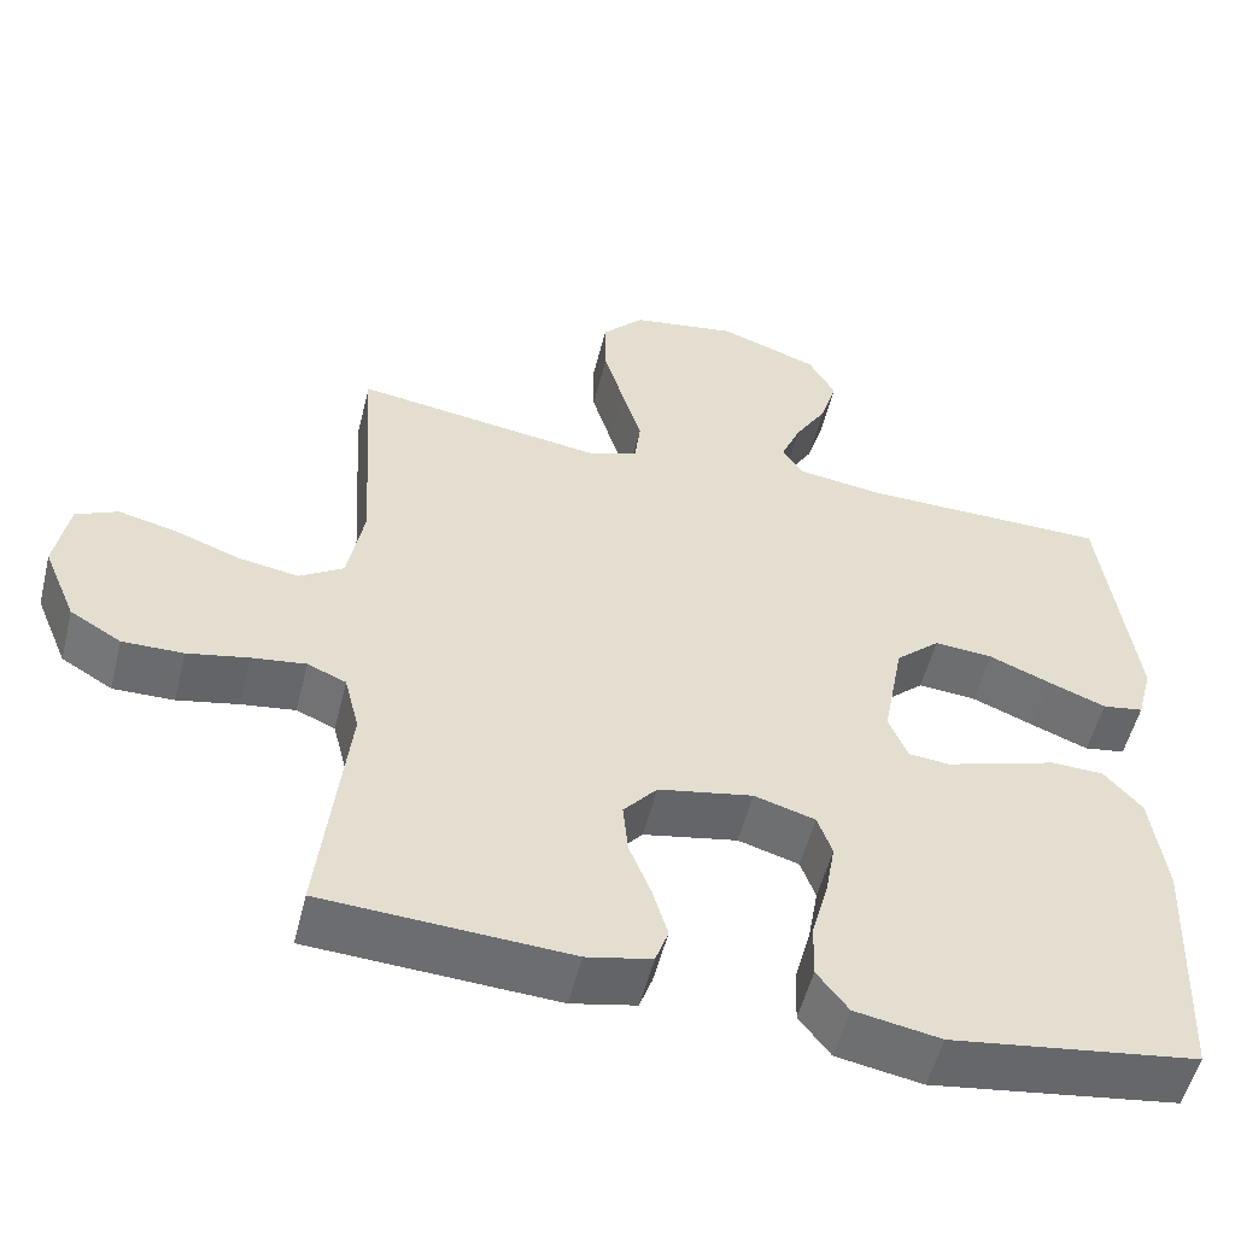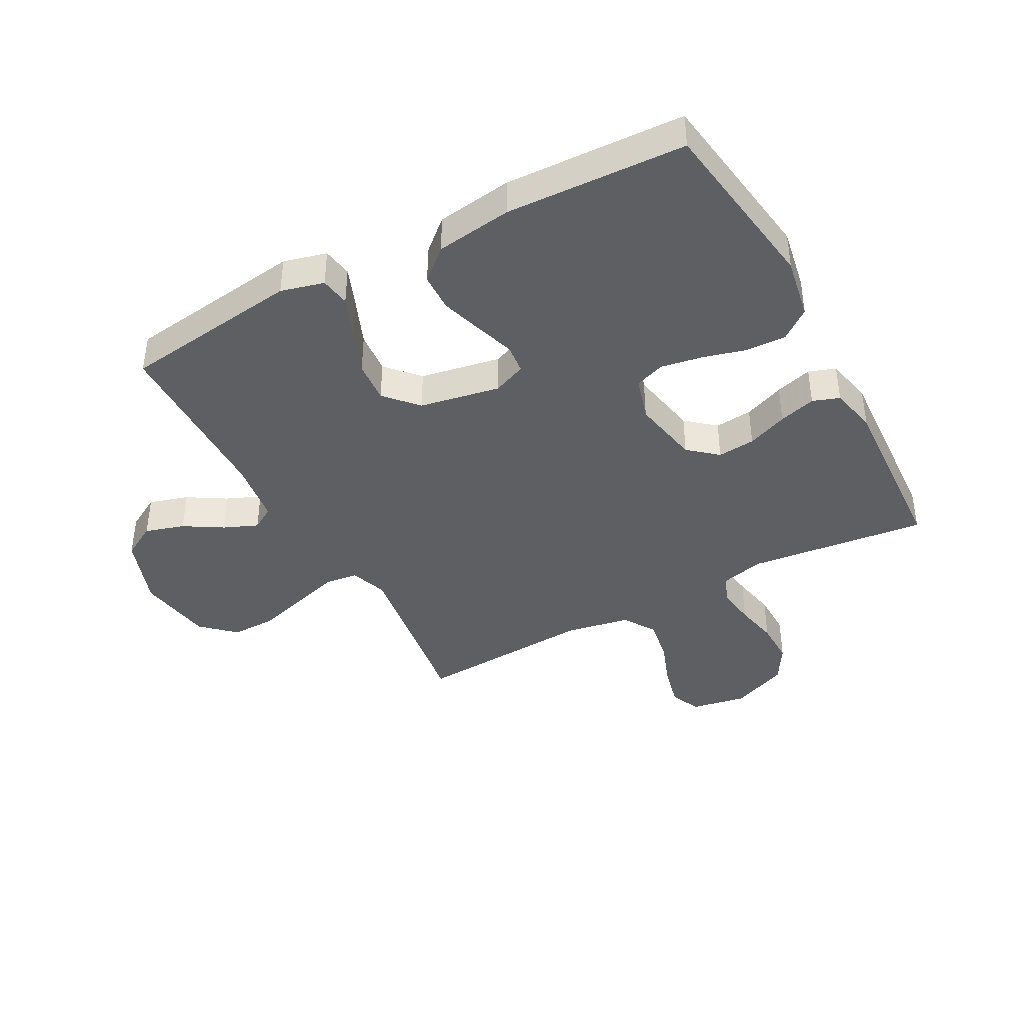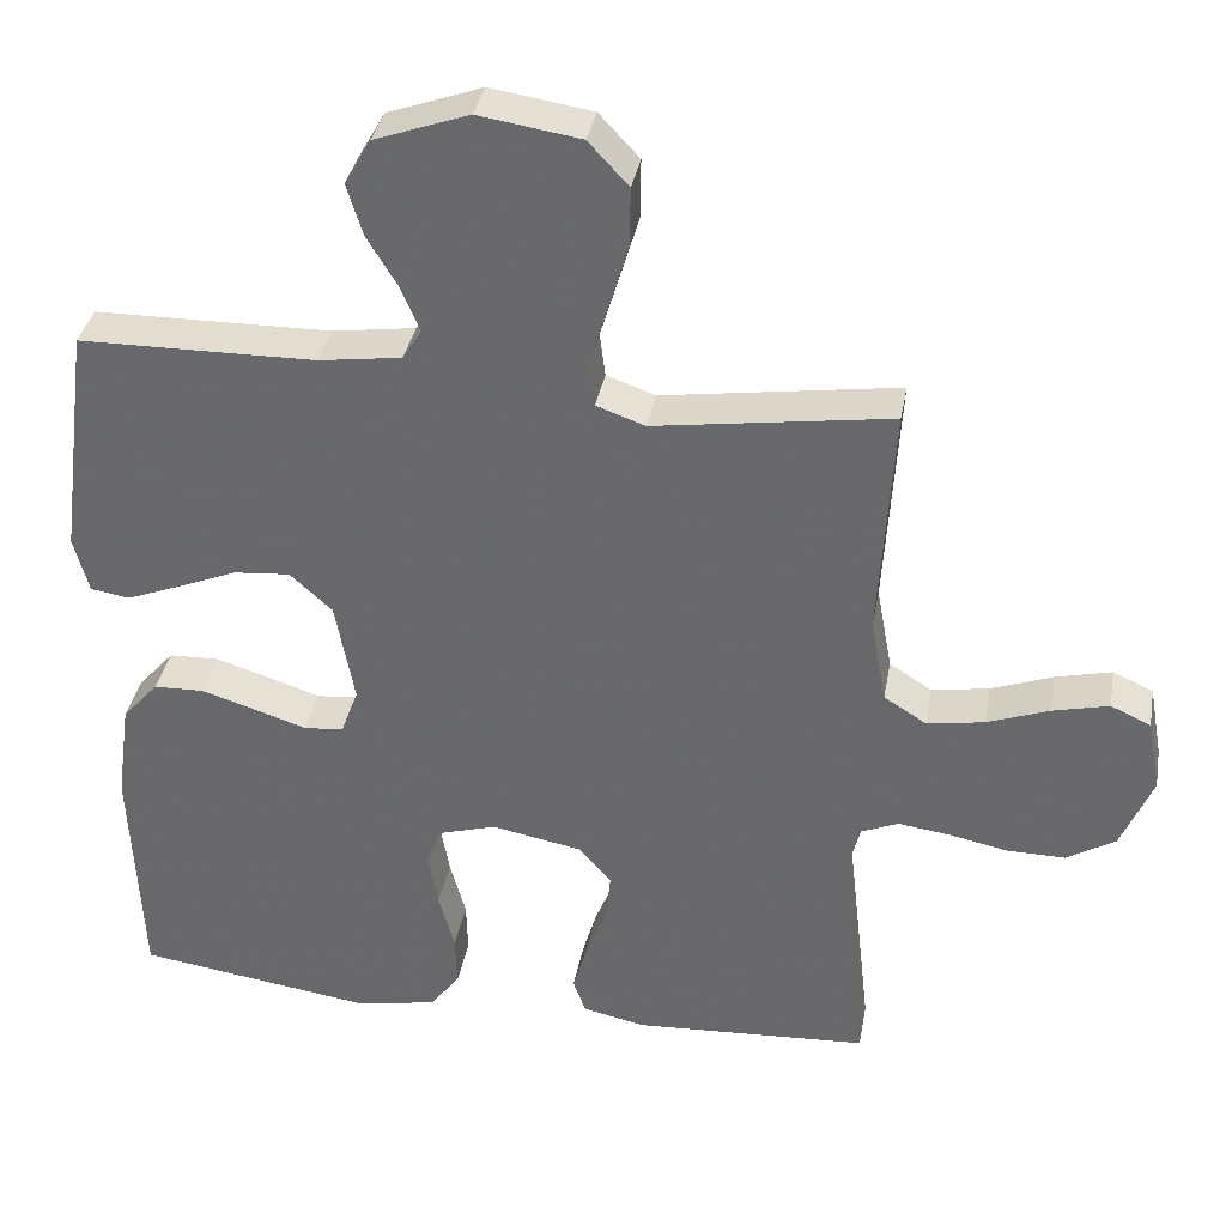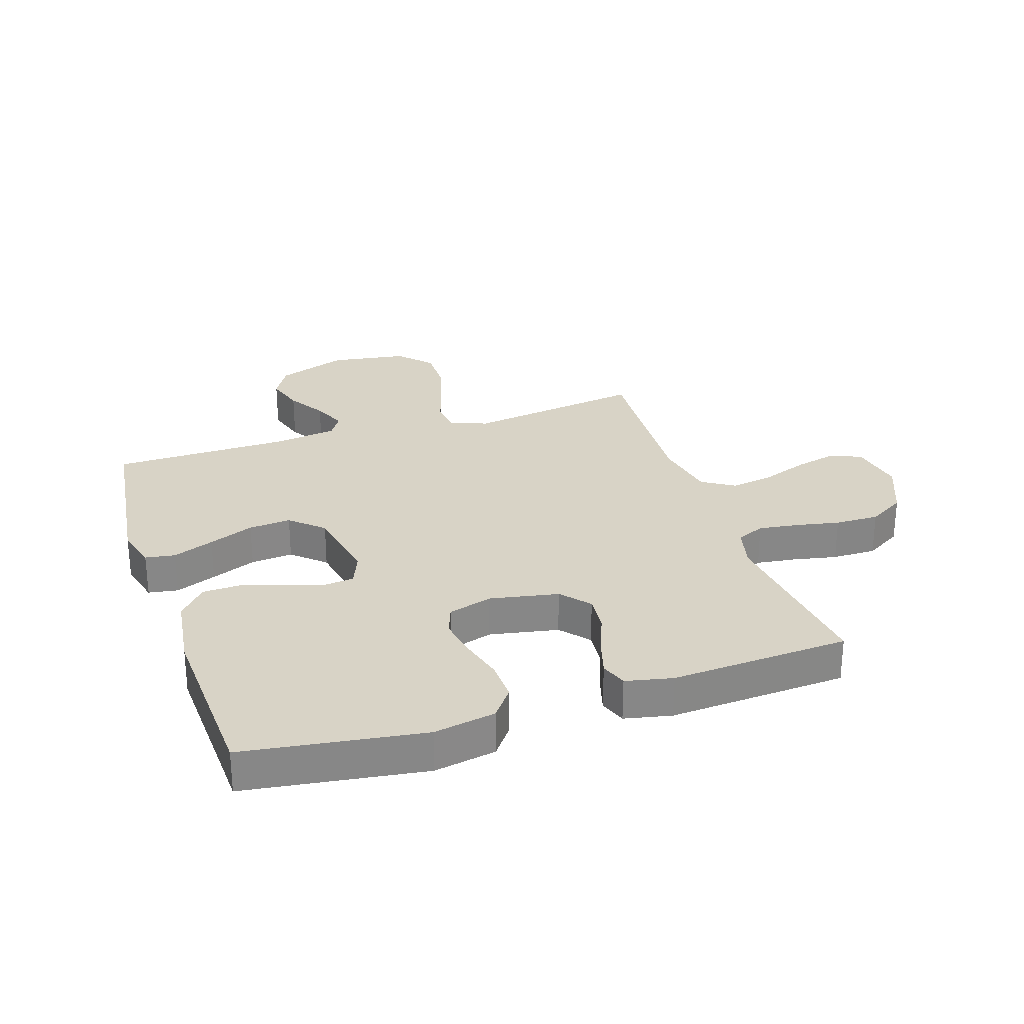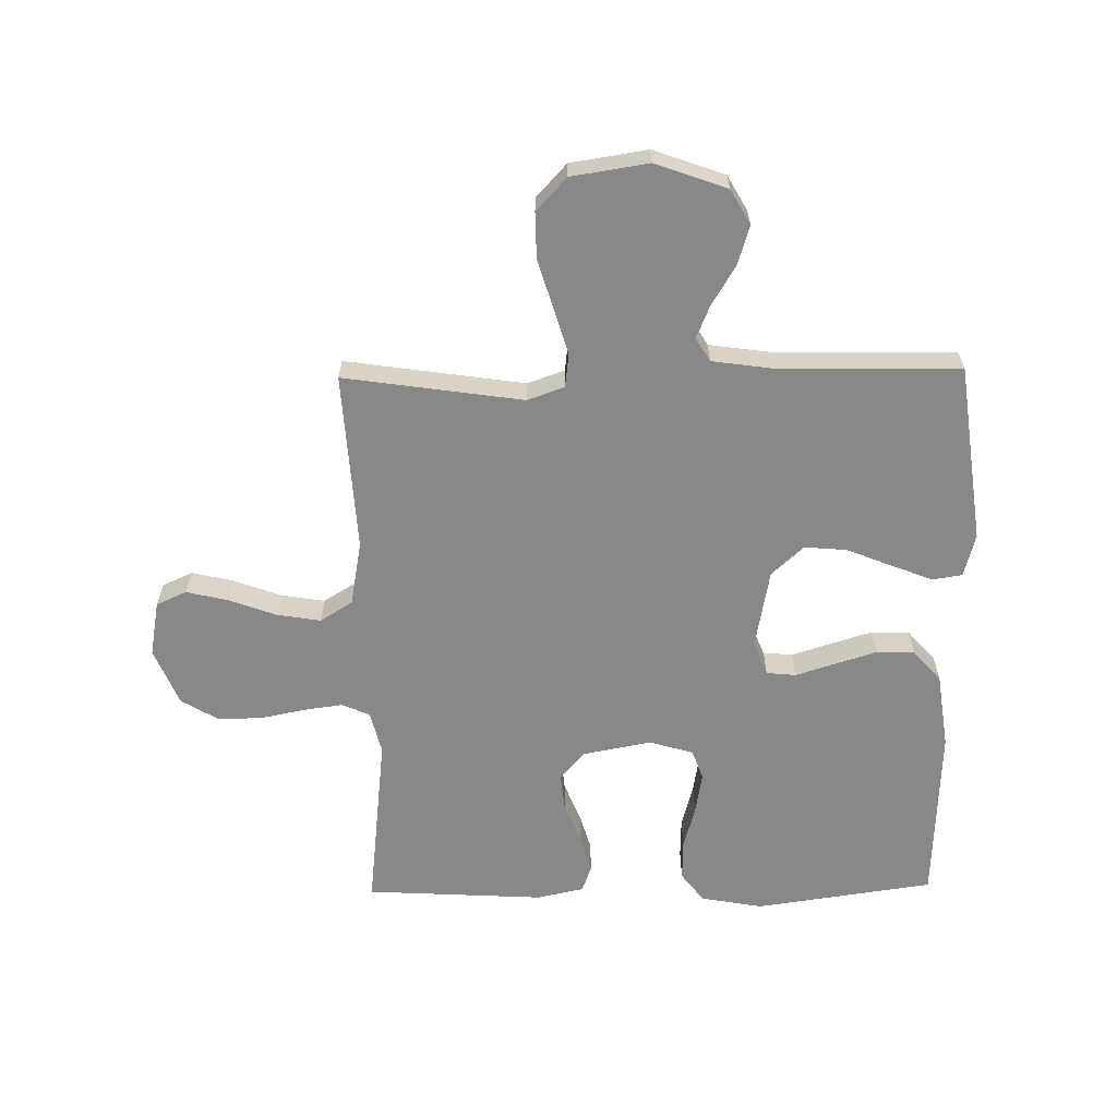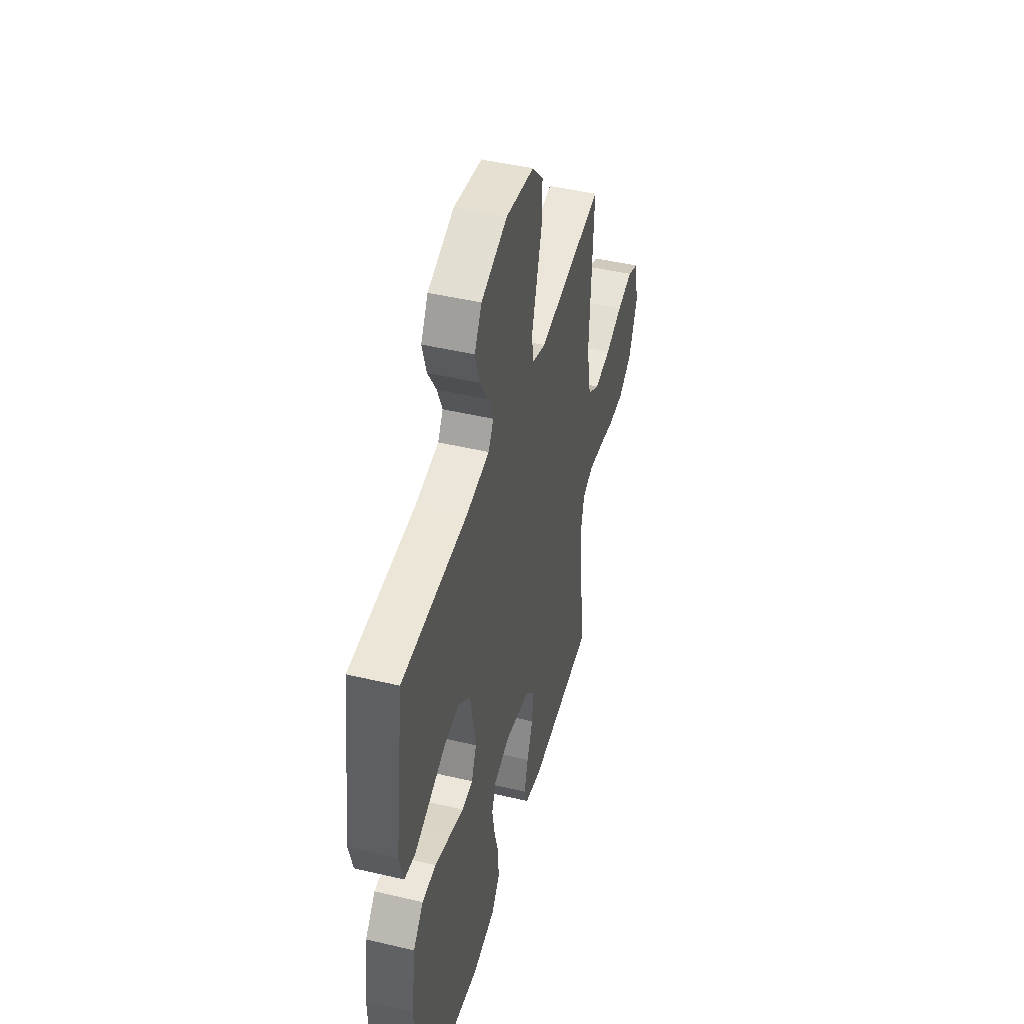
<metadata>
{"format":"obj","ext":"obj","renderer":"f3d","projection":"perspective","resolution":1024,"background":"white","views":[{"elev":-53.6,"azim":-13.9,"up":"+Z"},{"elev":-40.6,"azim":118.4,"up":"+Y"},{"elev":35.9,"azim":-169.8,"up":"+Z"},{"elev":27.9,"azim":161.7,"up":"+Y"},{"elev":-62.8,"azim":0.9,"up":"+Y"},{"elev":45.6,"azim":105.2,"up":"+Z"}]}
</metadata>
<code>
v -0.5 0.07 0.5
v -0.2 0.07 0.456
v -0.138 0.07 0.478
v -0.131 0.07 0.534
v -0.154 0.07 0.611
v -0.179 0.07 0.695
v -0.18 0.07 0.771
v -0.129 0.07 0.826
v 0 0.07 0.846
v 0.12 0.07 0.803
v 0.153 0.07 0.745
v 0.133 0.07 0.679
v 0.094 0.07 0.615
v 0.07 0.07 0.558
v 0.094 0.07 0.519
v 0.2 0.07 0.504
v 0.5 0.07 0.5
v 0.54 0.07 0.2
v 0.521 0.07 0.128
v 0.471 0.07 0.12
v 0.402 0.07 0.147
v 0.326 0.07 0.178
v 0.255 0.07 0.184
v 0.201 0.07 0.135
v 0.176 0.07 0
v 0.199 0.07 -0.056
v 0.249 0.07 -0.061
v 0.314 0.07 -0.04
v 0.385 0.07 -0.018
v 0.449 0.07 -0.02
v 0.495 0.07 -0.072
v 0.513 0.07 -0.2
v 0.5 0.07 -0.5
v 0.2 0.07 -0.543
v 0.096 0.07 -0.524
v 0.058 0.07 -0.474
v 0.06 0.07 -0.407
v 0.08 0.07 -0.333
v 0.092 0.07 -0.264
v 0.074 0.07 -0.214
v 0 0.07 -0.192
v -0.115 0.07 -0.214
v -0.156 0.07 -0.262
v -0.15 0.07 -0.325
v -0.123 0.07 -0.393
v -0.105 0.07 -0.455
v -0.121 0.07 -0.5
v -0.2 0.07 -0.517
v -0.5 0.07 -0.5
v -0.466 0.07 -0.2
v -0.484 0.07 -0.128
v -0.531 0.07 -0.108
v -0.597 0.07 -0.117
v -0.671 0.07 -0.132
v -0.745 0.07 -0.133
v -0.807 0.07 -0.096
v -0.847 0.07 0
v -0.83 0.07 0.093
v -0.779 0.07 0.116
v -0.708 0.07 0.099
v -0.629 0.07 0.07
v -0.556 0.07 0.058
v -0.502 0.07 0.092
v -0.482 0.07 0.2
v -0.5 0 0.5
v -0.2 0 0.456
v -0.138 0 0.478
v -0.131 0 0.534
v -0.154 0 0.611
v -0.179 0 0.695
v -0.18 0 0.771
v -0.129 0 0.826
v 0 0 0.846
v 0.12 0 0.803
v 0.153 0 0.745
v 0.133 0 0.679
v 0.094 0 0.615
v 0.07 0 0.558
v 0.094 0 0.519
v 0.2 0 0.504
v 0.5 0 0.5
v 0.54 0 0.2
v 0.521 0 0.128
v 0.471 0 0.12
v 0.402 0 0.147
v 0.326 0 0.178
v 0.255 0 0.184
v 0.201 0 0.135
v 0.176 0 0
v 0.199 0 -0.056
v 0.249 0 -0.061
v 0.314 0 -0.04
v 0.385 0 -0.018
v 0.449 0 -0.02
v 0.495 0 -0.072
v 0.513 0 -0.2
v 0.5 0 -0.5
v 0.2 0 -0.543
v 0.096 0 -0.524
v 0.058 0 -0.474
v 0.06 0 -0.407
v 0.08 0 -0.333
v 0.092 0 -0.264
v 0.074 0 -0.214
v 0 0 -0.192
v -0.115 0 -0.214
v -0.156 0 -0.262
v -0.15 0 -0.325
v -0.123 0 -0.393
v -0.105 0 -0.455
v -0.121 0 -0.5
v -0.2 0 -0.517
v -0.5 0 -0.5
v -0.466 0 -0.2
v -0.484 0 -0.128
v -0.531 0 -0.108
v -0.597 0 -0.117
v -0.671 0 -0.132
v -0.745 0 -0.133
v -0.807 0 -0.096
v -0.847 0 0
v -0.83 0 0.093
v -0.779 0 0.116
v -0.708 0 0.099
v -0.629 0 0.07
v -0.556 0 0.058
v -0.502 0 0.092
v -0.482 0 0.2
f 59 60 61
f 58 59 61
f 57 58 61
f 56 57 61
f 55 56 61
f 54 55 61
f 53 54 61
f 52 53 61 62
f 51 52 62 63
f 48 49 50
f 47 48 50
f 46 47 50
f 45 46 50
f 44 45 50
f 51 63 64
f 50 51 64
f 44 50 64
f 43 44 64
f 36 37 38
f 35 36 38
f 34 35 38
f 33 34 38
f 32 33 38
f 31 32 38
f 30 31 38
f 29 30 38
f 28 29 38
f 27 28 38
f 26 27 38 39
f 25 26 39 40
f 20 21 22
f 19 20 22
f 18 19 22
f 17 18 22
f 16 17 22
f 15 16 22 23
f 14 15 23 24
f 11 12 13
f 10 11 13
f 9 10 13
f 8 9 13
f 7 8 13
f 6 7 13
f 5 6 13
f 4 5 13
f 3 4 13 14
f 64 1 2
f 43 64 2
f 42 43 2
f 25 40 41
f 24 25 41
f 14 24 41
f 3 14 41
f 2 3 41 42
f 125 124 123
f 125 123 122
f 125 122 121
f 125 121 120
f 125 120 119
f 125 119 118
f 125 118 117
f 126 125 117 116
f 127 126 116 115
f 114 113 112
f 114 112 111
f 114 111 110
f 114 110 109
f 114 109 108
f 128 127 115
f 128 115 114
f 128 114 108
f 128 108 107
f 102 101 100
f 102 100 99
f 102 99 98
f 102 98 97
f 102 97 96
f 102 96 95
f 102 95 94
f 102 94 93
f 102 93 92
f 102 92 91
f 103 102 91 90
f 104 103 90 89
f 86 85 84
f 86 84 83
f 86 83 82
f 86 82 81
f 86 81 80
f 87 86 80 79
f 88 87 79 78
f 77 76 75
f 77 75 74
f 77 74 73
f 77 73 72
f 77 72 71
f 77 71 70
f 77 70 69
f 77 69 68
f 78 77 68 67
f 66 65 128
f 66 128 107
f 66 107 106
f 105 104 89
f 105 89 88
f 105 88 78
f 105 78 67
f 106 105 67 66
f 1 65 66 2
f 2 66 67 3
f 3 67 68 4
f 4 68 69 5
f 5 69 70 6
f 6 70 71 7
f 7 71 72 8
f 8 72 73 9
f 9 73 74 10
f 10 74 75 11
f 11 75 76 12
f 12 76 77 13
f 13 77 78 14
f 14 78 79 15
f 15 79 80 16
f 16 80 81 17
f 17 81 82 18
f 18 82 83 19
f 19 83 84 20
f 20 84 85 21
f 21 85 86 22
f 22 86 87 23
f 23 87 88 24
f 24 88 89 25
f 25 89 90 26
f 26 90 91 27
f 27 91 92 28
f 28 92 93 29
f 29 93 94 30
f 30 94 95 31
f 31 95 96 32
f 32 96 97 33
f 33 97 98 34
f 34 98 99 35
f 35 99 100 36
f 36 100 101 37
f 37 101 102 38
f 38 102 103 39
f 39 103 104 40
f 40 104 105 41
f 41 105 106 42
f 42 106 107 43
f 43 107 108 44
f 44 108 109 45
f 45 109 110 46
f 46 110 111 47
f 47 111 112 48
f 48 112 113 49
f 49 113 114 50
f 50 114 115 51
f 51 115 116 52
f 52 116 117 53
f 53 117 118 54
f 54 118 119 55
f 55 119 120 56
f 56 120 121 57
f 57 121 122 58
f 58 122 123 59
f 59 123 124 60
f 60 124 125 61
f 61 125 126 62
f 62 126 127 63
f 63 127 128 64
f 64 128 65 1

</code>
